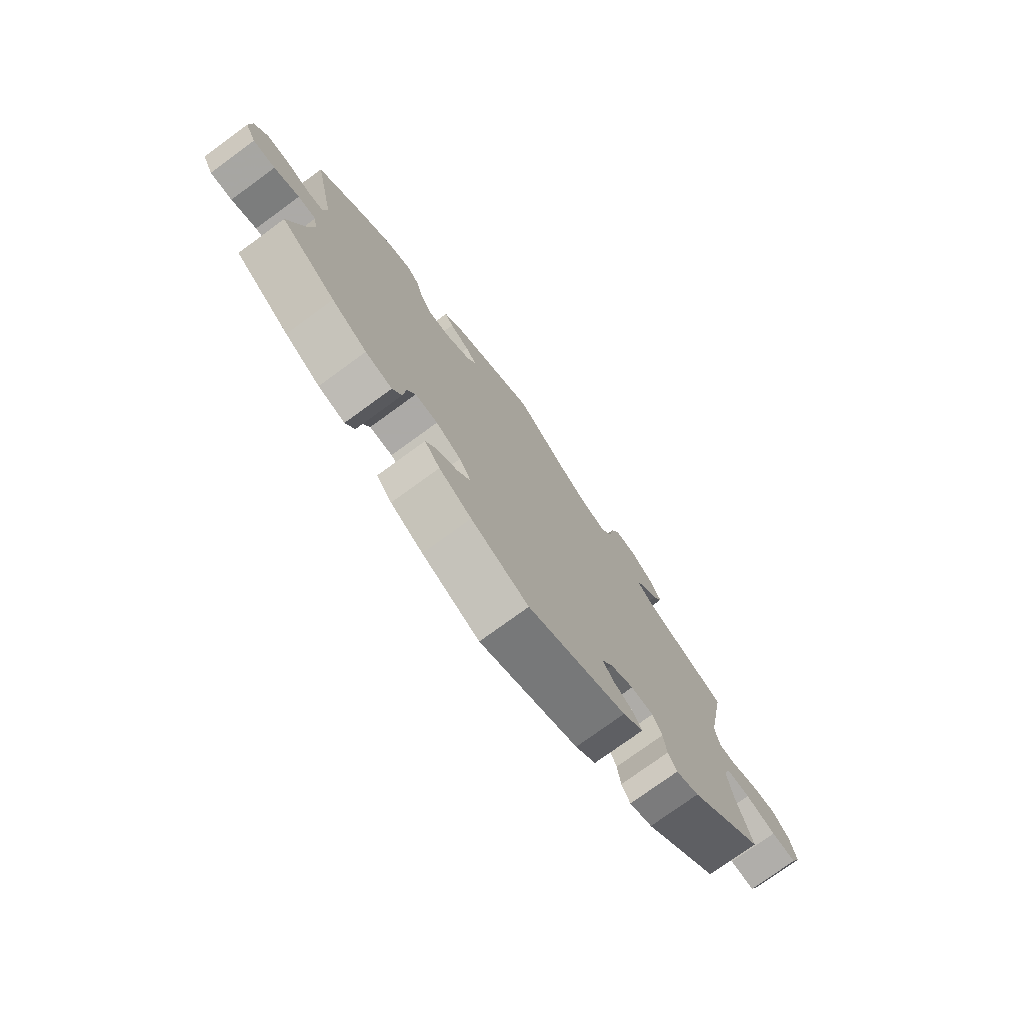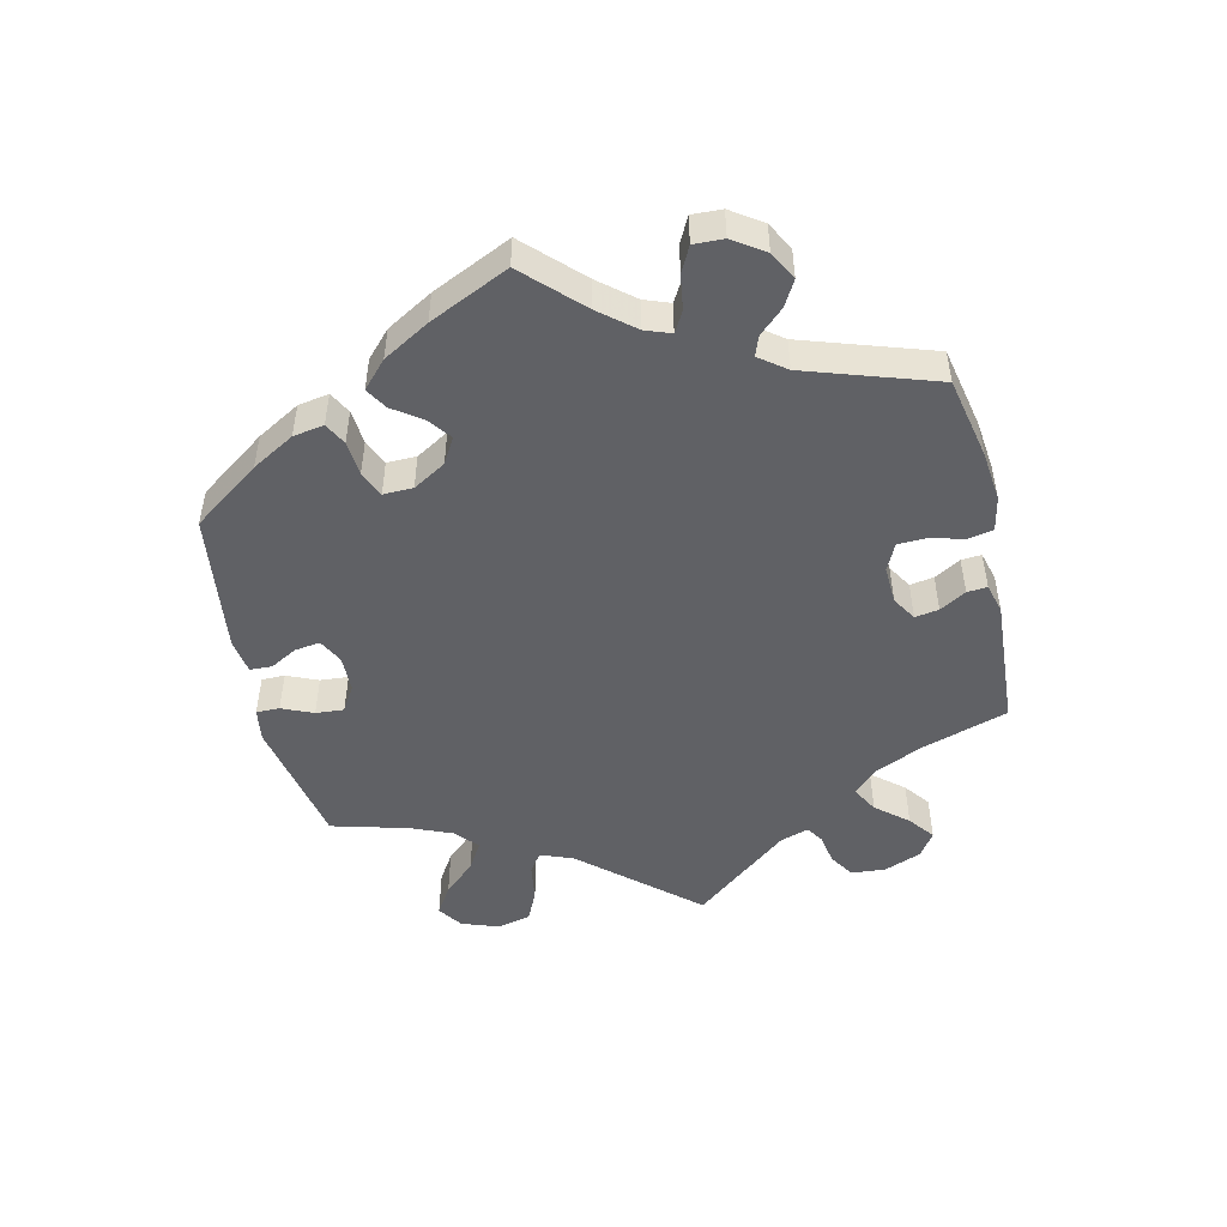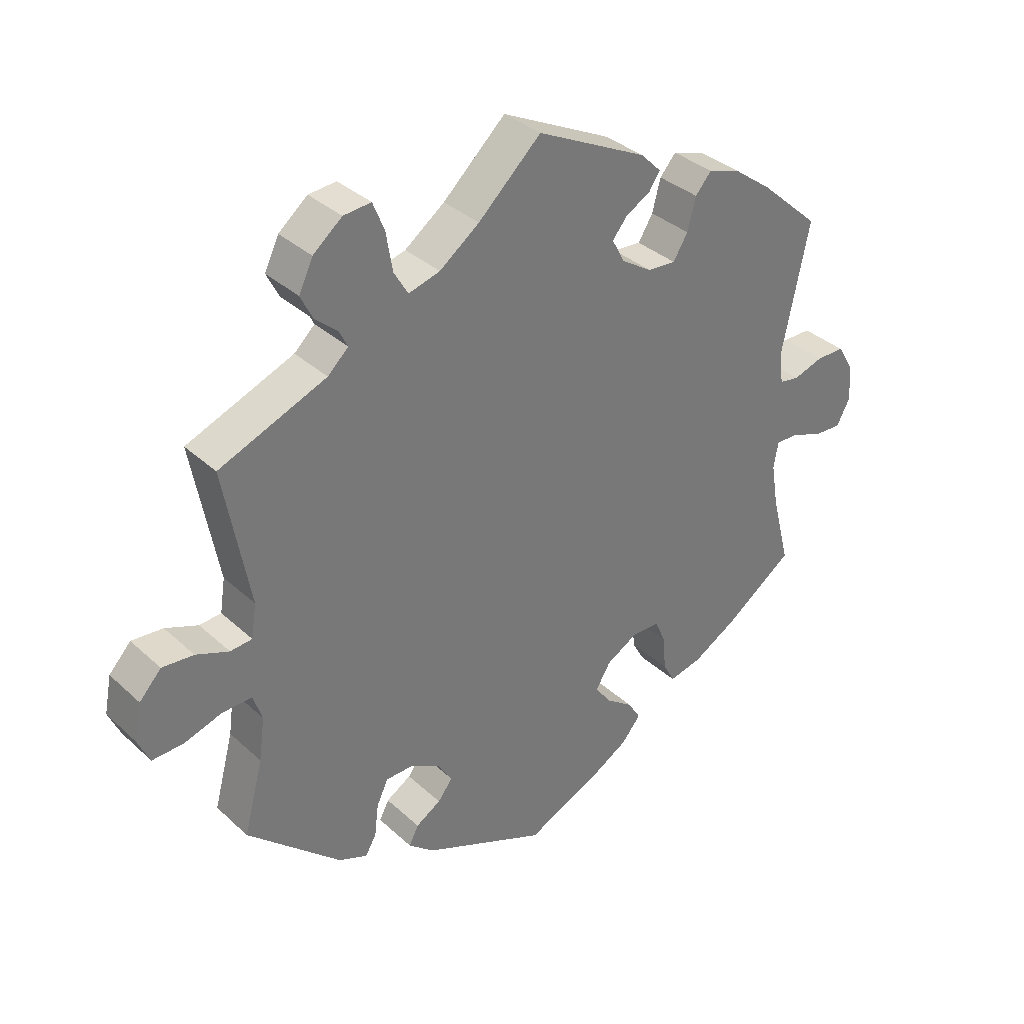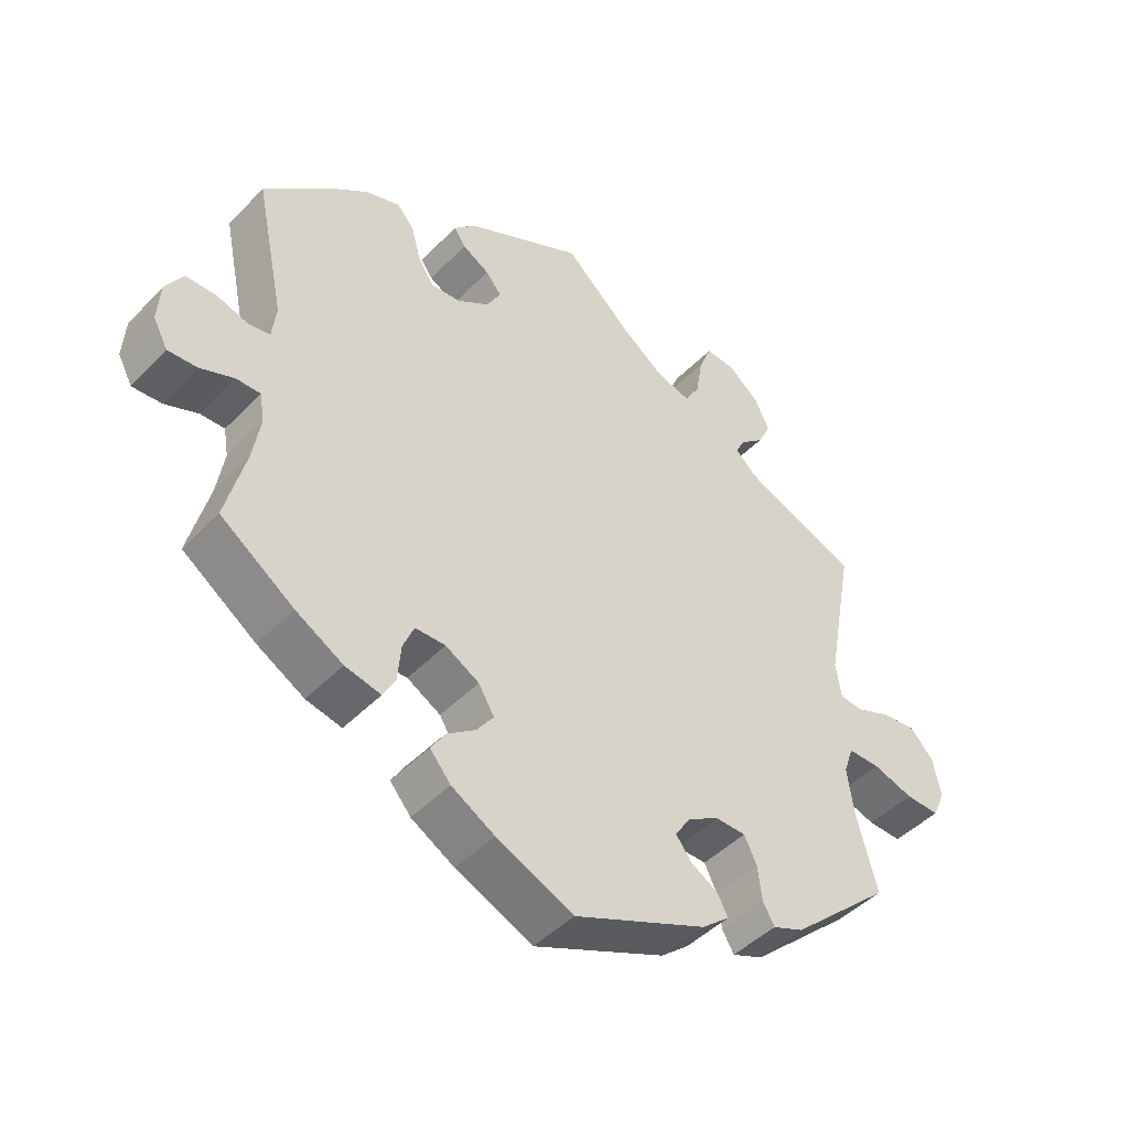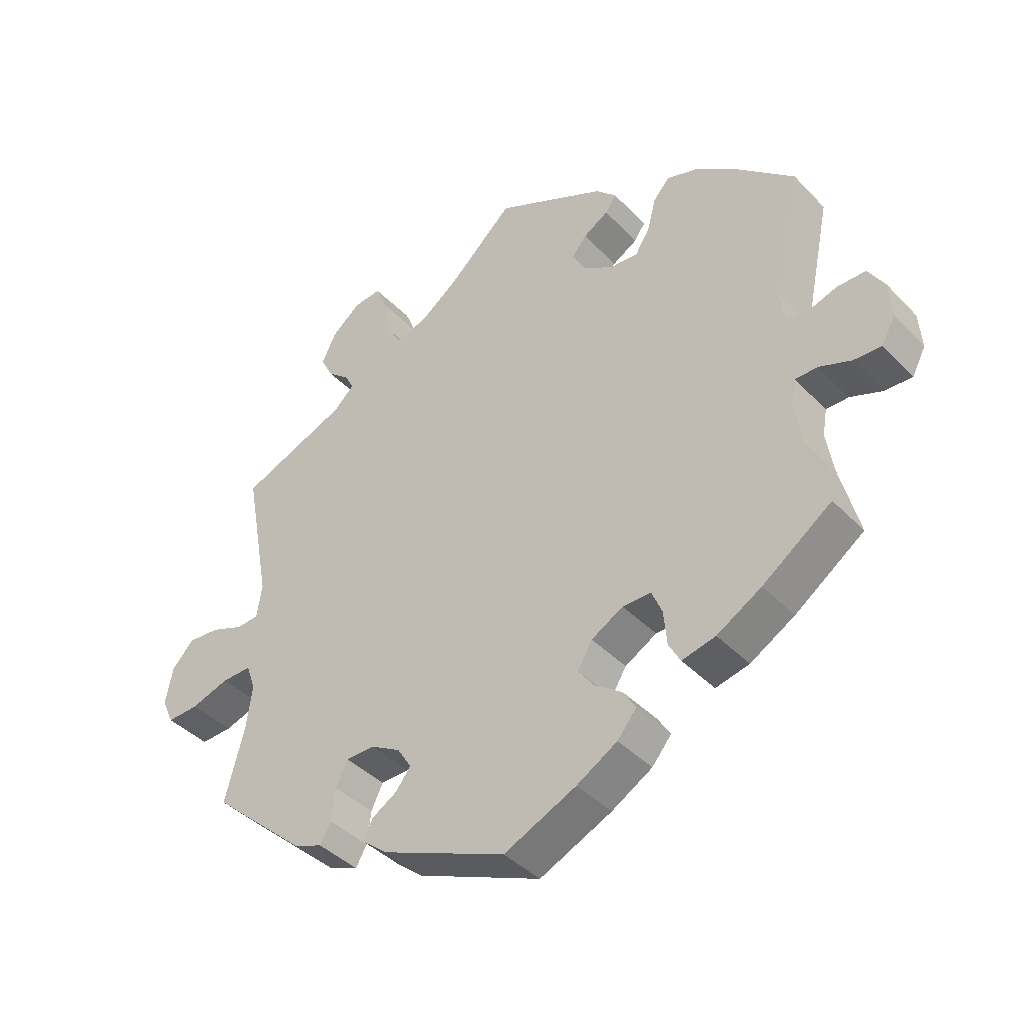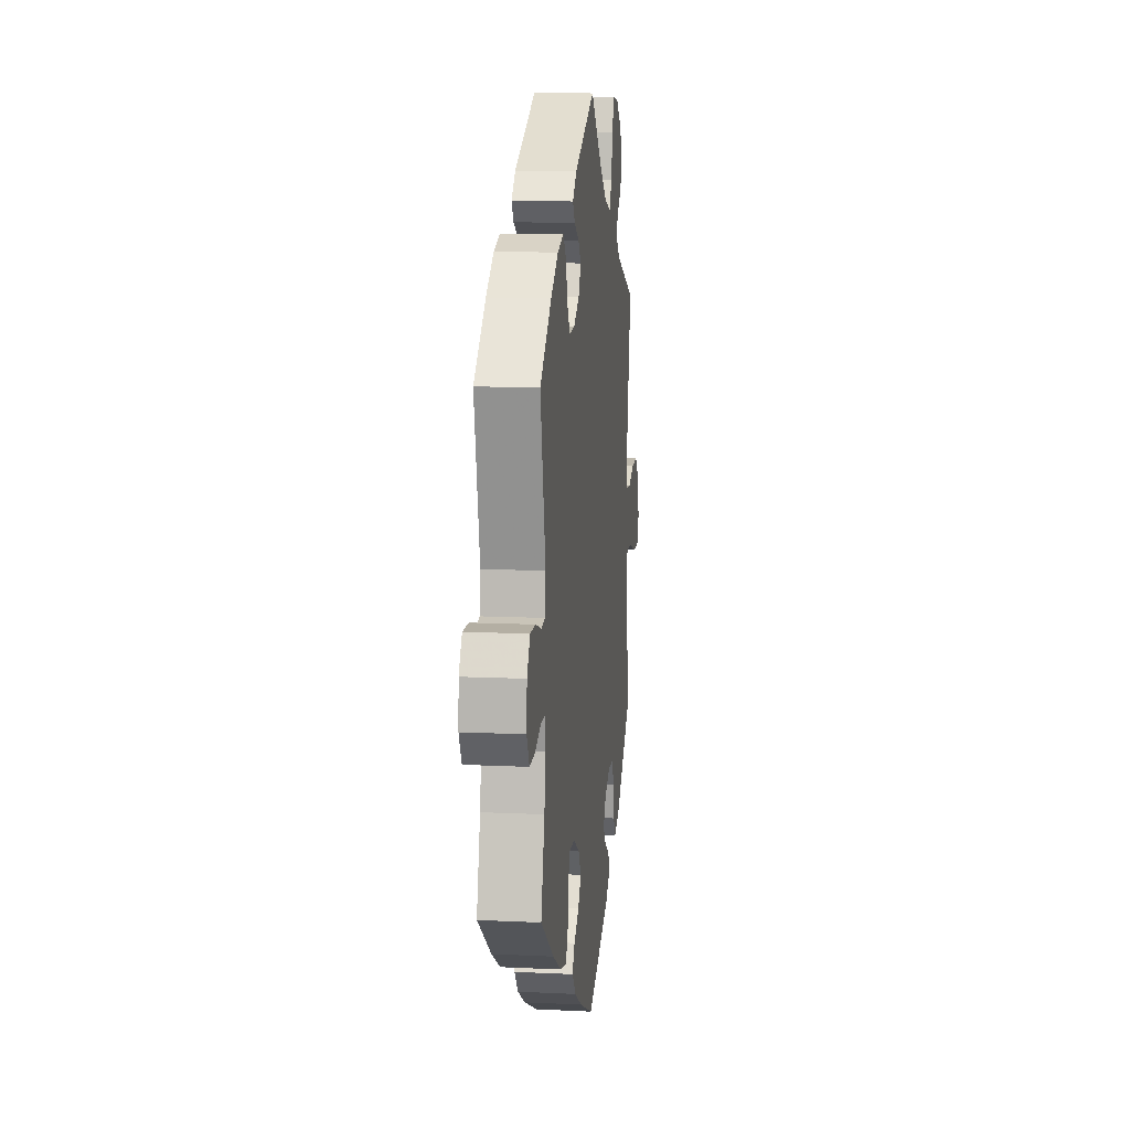
<metadata>
{"format":"obj","ext":"obj","renderer":"f3d","projection":"perspective","resolution":1024,"background":"white","views":[{"elev":-76.0,"azim":-53.9,"up":"+Z"},{"elev":-50.1,"azim":-107.0,"up":"+Y"},{"elev":34.6,"azim":140.5,"up":"+Z"},{"elev":-45.4,"azim":-40.5,"up":"+Z"},{"elev":-41.0,"azim":-140.9,"up":"+Z"},{"elev":11.2,"azim":-83.3,"up":"+Z"}]}
</metadata>
<code>
v 0.098 0.07 0.487
v 0.16 0.07 0.441
v 0.209 0.07 0.427
v 0.231 0.07 0.464
v 0.241 0.07 0.524
v 0.259 0.07 0.568
v 0.302 0.07 0.564
v 0.347 0.07 0.527
v 0.369 0.07 0.481
v 0.35 0.07 0.443
v 0.315 0.07 0.413
v 0.302 0.07 0.387
v 0.334 0.07 0.357
v 0.501 0.07 0.29
v 0.461 0.07 0.075
v 0.469 0.07 0.023
v 0.503 0.07 0.02
v 0.554 0.07 0.04
v 0.603 0.07 0.044
v 0.637 0.07 0.007
v 0.648 0.07 -0.05
v 0.63 0.07 -0.09
v 0.581 0.07 -0.088
v 0.522 0.07 -0.069
v 0.476 0.07 -0.068
v 0.462 0.07 -0.109
v 0.471 0.07 -0.176
v 0.501 0.07 -0.289
v 0.355 0.07 -0.42
v 0.31 0.07 -0.438
v 0.293 0.07 -0.408
v 0.287 0.07 -0.358
v 0.269 0.07 -0.32
v 0.225 0.07 -0.319
v 0.179 0.07 -0.345
v 0.157 0.07 -0.38
v 0.18 0.07 -0.41
v 0.219 0.07 -0.434
v 0.234 0.07 -0.463
v 0.194 0.07 -0.496
v 0.001 0.07 -0.578
v -0.111 0.07 -0.527
v -0.174 0.07 -0.49
v -0.204 0.07 -0.454
v -0.184 0.07 -0.422
v -0.142 0.07 -0.392
v -0.117 0.07 -0.358
v -0.14 0.07 -0.32
v -0.189 0.07 -0.292
v -0.233 0.07 -0.292
v -0.249 0.07 -0.33
v -0.254 0.07 -0.384
v -0.272 0.07 -0.417
v -0.324 0.07 -0.405
v -0.393 0.07 -0.365
v -0.5 0.07 -0.289
v -0.471 0.07 -0.177
v -0.46 0.07 -0.11
v -0.467 0.07 -0.069
v -0.502 0.07 -0.069
v -0.551 0.07 -0.088
v -0.594 0.07 -0.09
v -0.615 0.07 -0.05
v -0.611 0.07 0.007
v -0.586 0.07 0.048
v -0.542 0.07 0.048
v -0.495 0.07 0.033
v -0.464 0.07 0.038
v -0.458 0.07 0.088
v -0.5 0.07 0.289
v -0.407 0.07 0.372
v -0.347 0.07 0.416
v -0.297 0.07 0.432
v -0.272 0.07 0.403
v -0.259 0.07 0.353
v -0.236 0.07 0.316
v -0.192 0.07 0.319
v -0.145 0.07 0.349
v -0.125 0.07 0.386
v -0.148 0.07 0.414
v -0.187 0.07 0.437
v -0.204 0.07 0.462
v -0.172 0.07 0.494
v 0 0.07 0.578
v 0.098 0 0.487
v 0.16 0 0.441
v 0.209 0 0.427
v 0.231 0 0.464
v 0.241 0 0.524
v 0.259 0 0.568
v 0.302 0 0.564
v 0.347 0 0.527
v 0.369 0 0.481
v 0.35 0 0.443
v 0.315 0 0.413
v 0.302 0 0.387
v 0.334 0 0.357
v 0.501 0 0.29
v 0.461 0 0.075
v 0.469 0 0.023
v 0.503 0 0.02
v 0.554 0 0.04
v 0.603 0 0.044
v 0.637 0 0.007
v 0.648 0 -0.05
v 0.63 0 -0.09
v 0.581 0 -0.088
v 0.522 0 -0.069
v 0.476 0 -0.068
v 0.462 0 -0.109
v 0.471 0 -0.176
v 0.501 0 -0.289
v 0.355 0 -0.42
v 0.31 0 -0.438
v 0.293 0 -0.408
v 0.287 0 -0.358
v 0.269 0 -0.32
v 0.225 0 -0.319
v 0.179 0 -0.345
v 0.157 0 -0.38
v 0.18 0 -0.41
v 0.219 0 -0.434
v 0.234 0 -0.463
v 0.194 0 -0.496
v 0.001 0 -0.578
v -0.111 0 -0.527
v -0.174 0 -0.49
v -0.204 0 -0.454
v -0.184 0 -0.422
v -0.142 0 -0.392
v -0.117 0 -0.358
v -0.14 0 -0.32
v -0.189 0 -0.292
v -0.233 0 -0.292
v -0.249 0 -0.33
v -0.254 0 -0.384
v -0.272 0 -0.417
v -0.324 0 -0.405
v -0.393 0 -0.365
v -0.5 0 -0.289
v -0.471 0 -0.177
v -0.46 0 -0.11
v -0.467 0 -0.069
v -0.502 0 -0.069
v -0.551 0 -0.088
v -0.594 0 -0.09
v -0.615 0 -0.05
v -0.611 0 0.007
v -0.586 0 0.048
v -0.542 0 0.048
v -0.495 0 0.033
v -0.464 0 0.038
v -0.458 0 0.088
v -0.5 0 0.289
v -0.407 0 0.372
v -0.347 0 0.416
v -0.297 0 0.432
v -0.272 0 0.403
v -0.259 0 0.353
v -0.236 0 0.316
v -0.192 0 0.319
v -0.145 0 0.349
v -0.125 0 0.386
v -0.148 0 0.414
v -0.187 0 0.437
v -0.204 0 0.462
v -0.172 0 0.494
v 0 0 0.578
f 83 84 1
f 80 81 82 83
f 79 80 83 1
f 78 79 1 2
f 77 78 2 3
f 72 73 74 75
f 72 75 76
f 69 70 71 72
f 68 69 72 76
f 64 65 66 67
f 64 67 68
f 63 64 68
f 60 61 62 63
f 59 60 63 68
f 58 59 68 76
f 54 55 56 57
f 51 52 53 54
f 50 51 54 57
f 49 50 57 58
f 43 44 45 46
f 43 46 47
f 42 43 47
f 41 42 47
f 40 41 47
f 37 38 39 40
f 36 37 40 47
f 35 36 47 48
f 29 30 31 32
f 27 28 29 32
f 26 27 32 33
f 25 26 33 34
f 21 22 23 24
f 21 24 25
f 20 21 25
f 17 18 19 20
f 16 17 20 25
f 15 16 25 34
f 13 14 15 34
f 8 9 10 11
f 8 11 12
f 7 8 12
f 4 5 6 7
f 3 4 7 12
f 77 3 12 13
f 58 76 77
f 48 49 58 77
f 35 48 77
f 13 34 35 77
f 85 168 167
f 167 166 165 164
f 85 167 164 163
f 86 85 163 162
f 87 86 162 161
f 159 158 157 156
f 160 159 156
f 156 155 154 153
f 160 156 153 152
f 151 150 149 148
f 152 151 148
f 152 148 147
f 147 146 145 144
f 152 147 144 143
f 160 152 143 142
f 141 140 139 138
f 138 137 136 135
f 141 138 135 134
f 142 141 134 133
f 130 129 128 127
f 131 130 127
f 131 127 126
f 131 126 125
f 131 125 124
f 124 123 122 121
f 131 124 121 120
f 132 131 120 119
f 116 115 114 113
f 116 113 112 111
f 117 116 111 110
f 118 117 110 109
f 108 107 106 105
f 109 108 105
f 109 105 104
f 104 103 102 101
f 109 104 101 100
f 118 109 100 99
f 118 99 98 97
f 95 94 93 92
f 96 95 92
f 96 92 91
f 91 90 89 88
f 96 91 88 87
f 97 96 87 161
f 161 160 142
f 161 142 133 132
f 161 132 119
f 161 119 118 97
f 1 85 86 2
f 2 86 87 3
f 3 87 88 4
f 4 88 89 5
f 5 89 90 6
f 6 90 91 7
f 7 91 92 8
f 8 92 93 9
f 9 93 94 10
f 10 94 95 11
f 11 95 96 12
f 12 96 97 13
f 13 97 98 14
f 14 98 99 15
f 15 99 100 16
f 16 100 101 17
f 17 101 102 18
f 18 102 103 19
f 19 103 104 20
f 20 104 105 21
f 21 105 106 22
f 22 106 107 23
f 23 107 108 24
f 24 108 109 25
f 25 109 110 26
f 26 110 111 27
f 27 111 112 28
f 28 112 113 29
f 29 113 114 30
f 30 114 115 31
f 31 115 116 32
f 32 116 117 33
f 33 117 118 34
f 34 118 119 35
f 35 119 120 36
f 36 120 121 37
f 37 121 122 38
f 38 122 123 39
f 39 123 124 40
f 40 124 125 41
f 41 125 126 42
f 42 126 127 43
f 43 127 128 44
f 44 128 129 45
f 45 129 130 46
f 46 130 131 47
f 47 131 132 48
f 48 132 133 49
f 49 133 134 50
f 50 134 135 51
f 51 135 136 52
f 52 136 137 53
f 53 137 138 54
f 54 138 139 55
f 55 139 140 56
f 56 140 141 57
f 57 141 142 58
f 58 142 143 59
f 59 143 144 60
f 60 144 145 61
f 61 145 146 62
f 62 146 147 63
f 63 147 148 64
f 64 148 149 65
f 65 149 150 66
f 66 150 151 67
f 67 151 152 68
f 68 152 153 69
f 69 153 154 70
f 70 154 155 71
f 71 155 156 72
f 72 156 157 73
f 73 157 158 74
f 74 158 159 75
f 75 159 160 76
f 76 160 161 77
f 77 161 162 78
f 78 162 163 79
f 79 163 164 80
f 80 164 165 81
f 81 165 166 82
f 82 166 167 83
f 83 167 168 84
f 84 168 85 1

</code>
